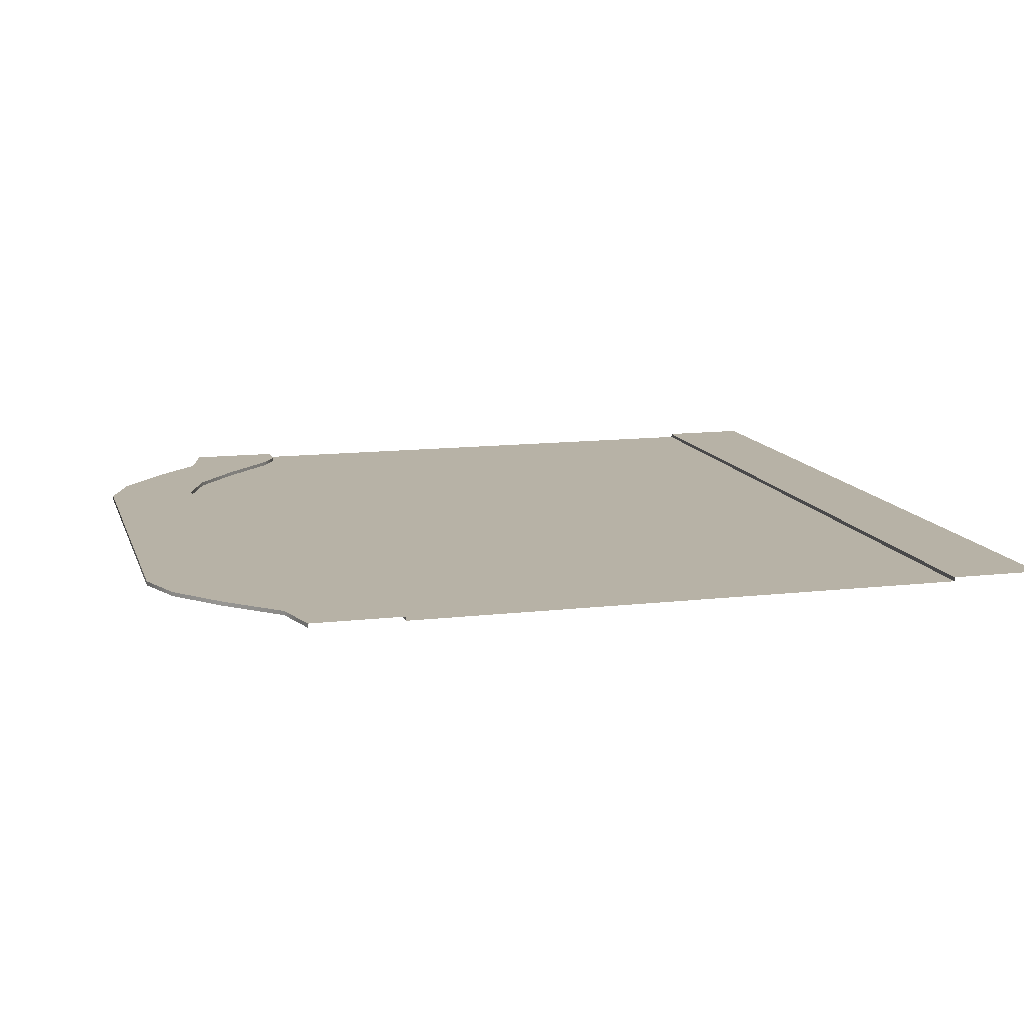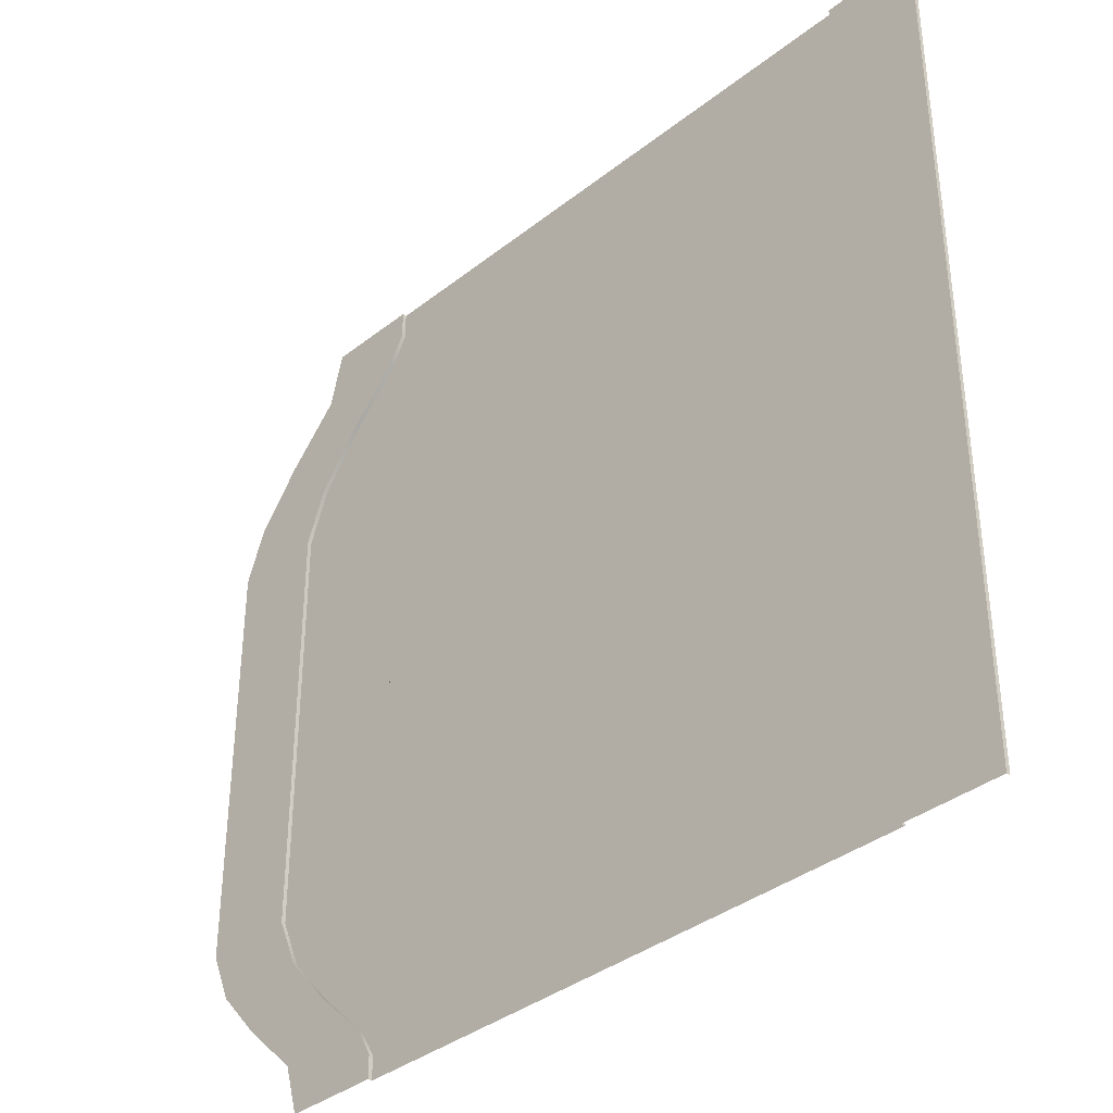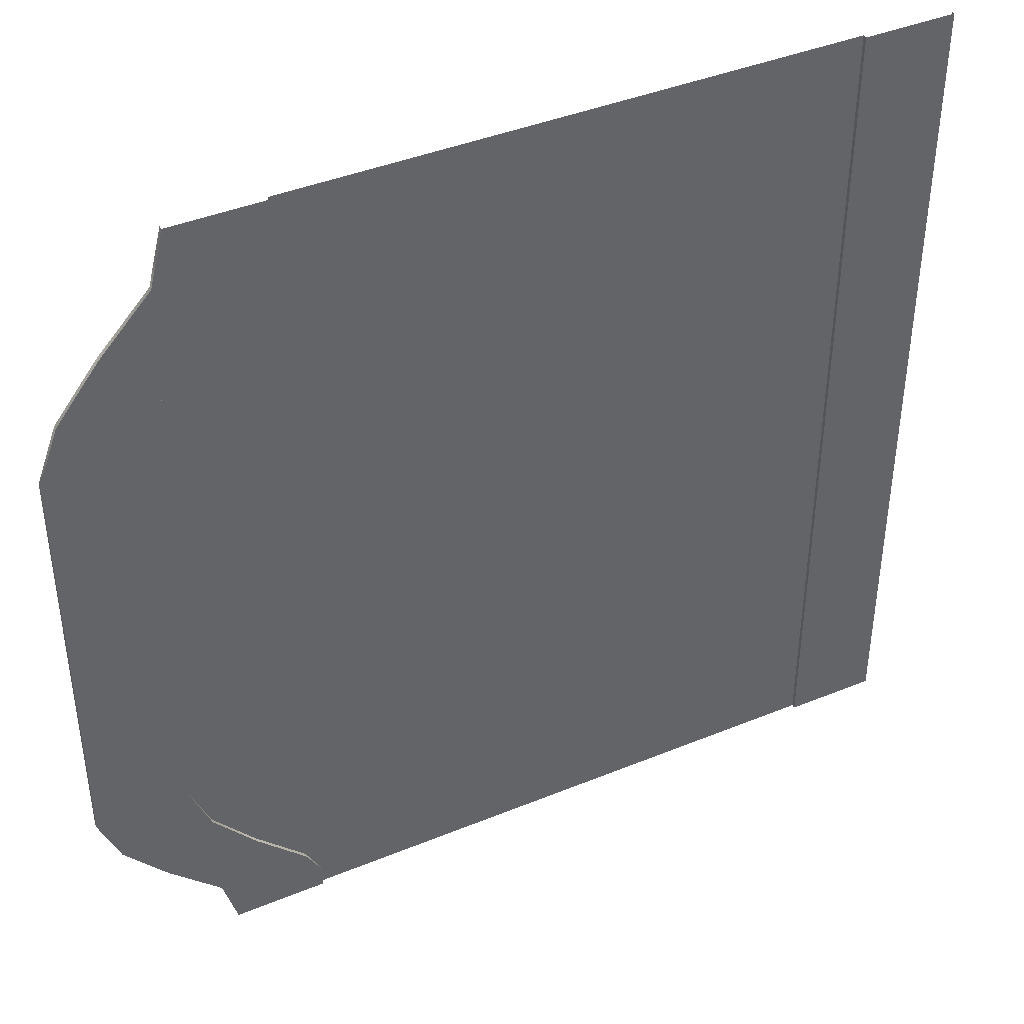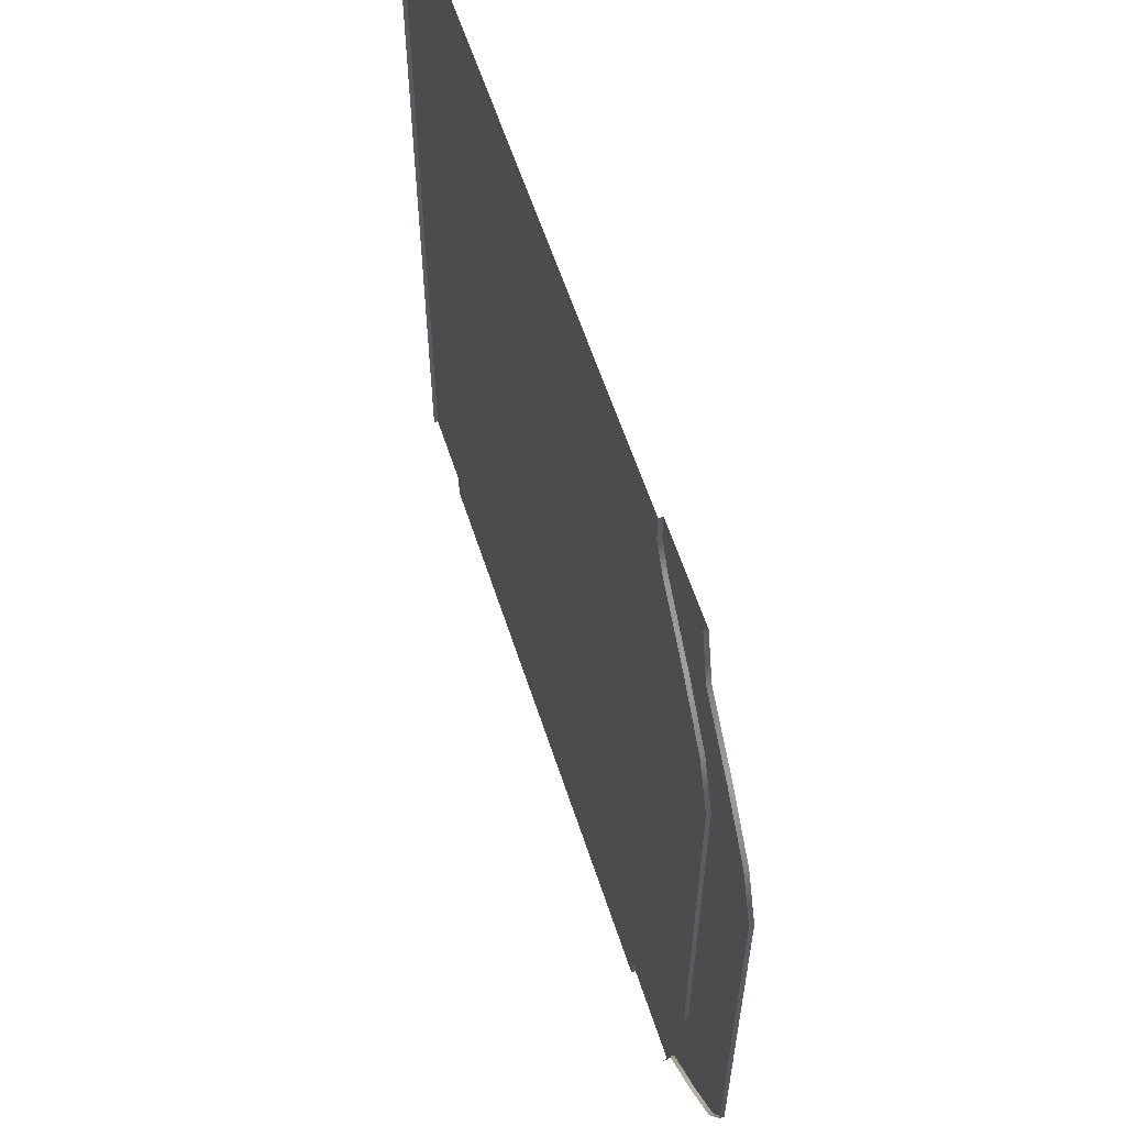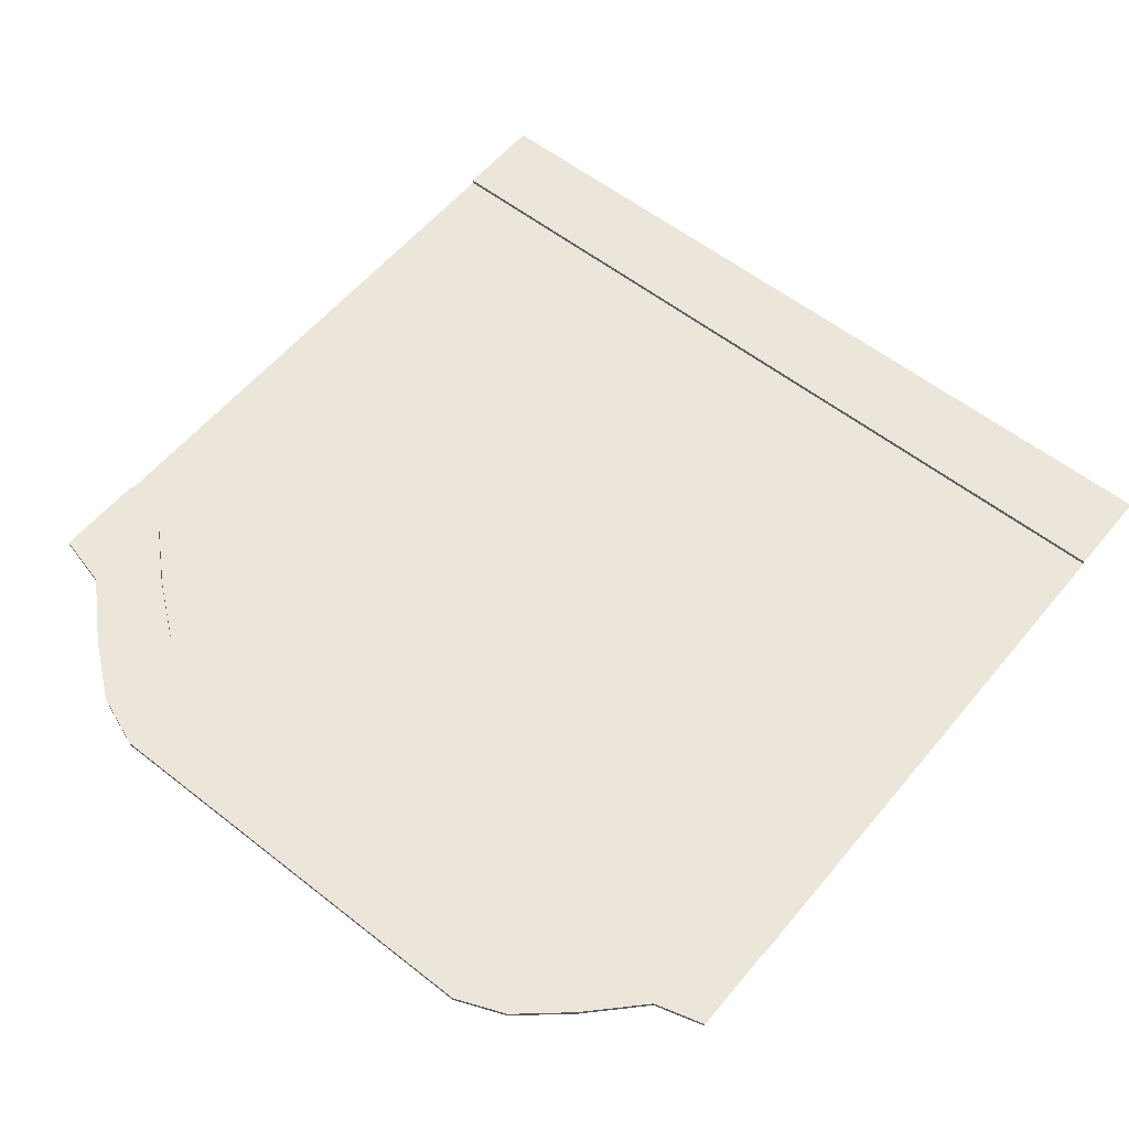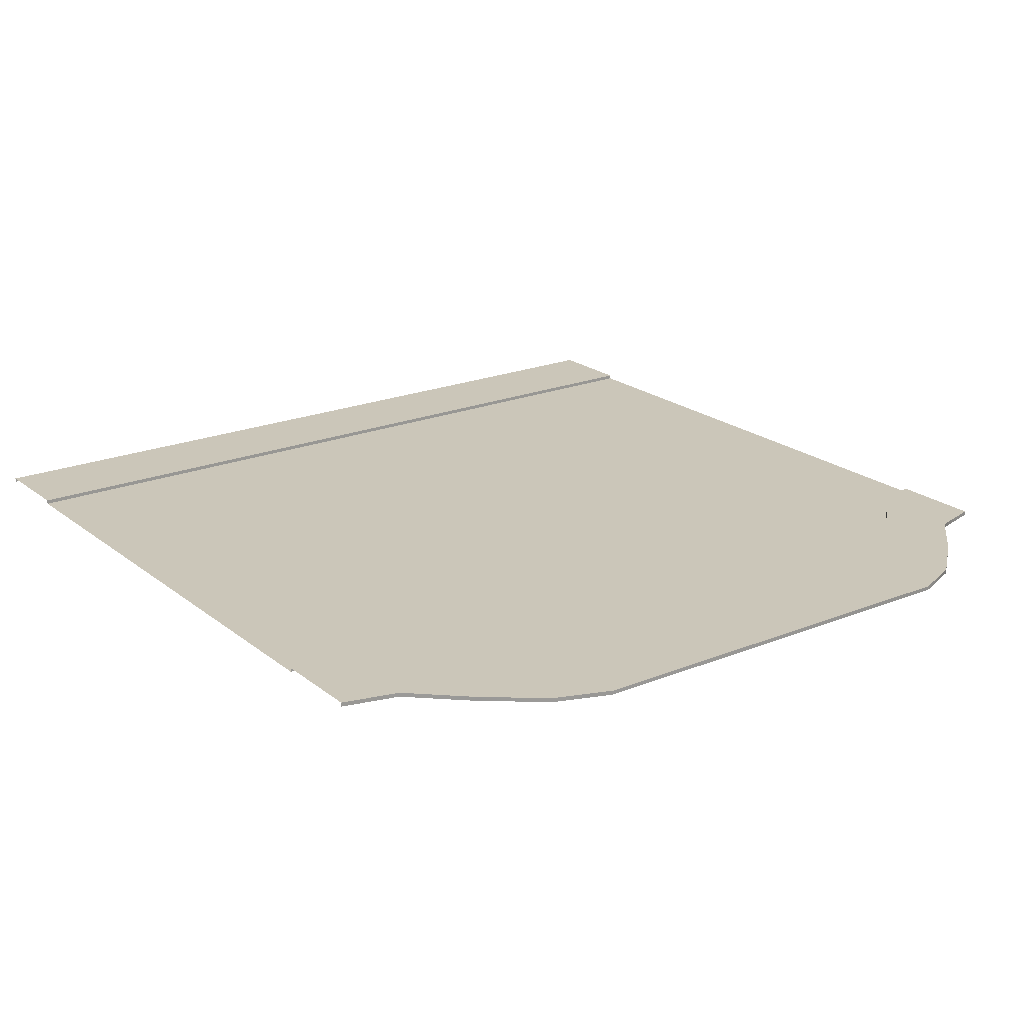
<metadata>
{"format":"obj","ext":"obj","renderer":"f3d","projection":"perspective","resolution":1024,"background":"white","views":[{"elev":12.4,"azim":164.7,"up":"+Y"},{"elev":-37.0,"azim":-134.7,"up":"+Z"},{"elev":41.4,"azim":153.6,"up":"+Z"},{"elev":60.0,"azim":72.0,"up":"+Z"},{"elev":57.5,"azim":129.2,"up":"+Y"},{"elev":21.0,"azim":54.0,"up":"+Y"}]}
</metadata>
<code>
v  -35.31 0.3 31.55
v  -42.11 0.3 31.55
v  -42.11 0.3 -30.29
v  -35.31 0.3 -30.29
v  6.064 0 31.55
v  15.49 0 15.41
v  -35.31 0 31.55
v  12.86 0.3 31.55
v  22.29 0.3 15.41
v  15.49 0.3 15.41
v  6.064 0.3 31.55
v  22.29 0.3 -15.77
v  15.49 0.3 -15.77
v  6.064 0.3 -30.29
v  12.86 0.3 -30.29
v  15.49 0 -15.77
v  6.064 0 -30.29
v  -35.31 0 -30.29
v  -42.11 0 31.55
v  -42.11 0 -30.29
v  12.86 0 -30.29
v  22.29 0 -15.77
v  22.29 0 15.41
v  12.86 0 31.55
v  7.149 0 27.52
v  10.86 0 23.48
v  13.99 0 19.45
v  13.99 0.3 19.45
v  10.86 0.3 23.48
v  7.149 0.3 27.52
v  13.9 0.3 27.52
v  17.66 0.3 23.48
v  20.79 0.3 19.45
v  20.79 0.3 -19.4
v  17.66 0.3 -23.03
v  13.9 0.3 -26.66
v  7.149 0.3 -26.66
v  10.86 0.3 -23.03
v  13.99 0.3 -19.4
v  13.99 0 -19.4
v  10.86 0 -23.03
v  7.149 0 -26.66
v  20.79 0 -19.4
v  17.66 0 -23.03
v  13.9 0 -26.66
v  13.9 0 27.52
v  17.66 0 23.48
v  20.79 0 19.45
v  15.49 0 7.685
v  15.49 0 -8.045
v  6.064 0 -14.96
v  6.064 0 16.22
v  6.064 0 0.63
v  -35.31 0 0.6301
v  -42.11 0.3 29.44
v  -42.11 0 29.44
v  6.059 0.3 29.44
v  13.4 0.3 29.44
v  13.4 0 29.44
v  -35.31 0.0102 29.44
v  -35.31 0 29.44
v  -35.31 0.3 29.44
v  6.062 0 29.44
v  -42.11 0 -28.62
v  13.34 0.3 -28.62
v  6.069 0.3 -28.62
v  13.34 0 -28.62
v  6.067 0 -28.62
v  -35.31 0 -28.62
v  -35.31 0.2919 -28.62
v  -35.31 0.3 -28.62
v  -42.11 0.3 -28.62
g Plane001
f 32 33 28 29
f 13 10 9 12
f 35 38 39 34
f 49 50 51 52
f 56 19 2 55
f 36 35 44 45
f 9 23 22 12
f 33 32 47 48
f 30 29 26 25
f 39 38 41 40
f 13 16 50 10
f 49 6 10 50
f 30 57 58 31
f 31 32 29 30
f 10 28 33 9
f 37 36 65 66
f 36 37 38 35
f 13 12 34 39
f 34 12 22 43
f 35 34 43 44
f 65 67 21 15
f 59 58 8 24
f 32 31 46 47
f 48 23 9 33
f 28 10 6 27
f 29 28 27 26
f 57 63 5 11
f 68 66 14 17
f 38 37 42 41
f 40 16 13 39
f 68 17 18 69
f 69 18 4 70
f 62 1 7 60
f 55 2 1 62
f 52 25 26 27
f 25 52 63
f 52 27 6 49
f 16 40 41 51
f 51 41 42 68
f 50 16 51
f 51 53 52
f 53 51 54 52
f 63 61 7 5
f 64 56 55 72
f 57 11 8 58
f 31 58 59 46
f 25 63 57 30
f 60 7 61
f 71 62 60 70
f 72 55 62 71
f 52 54 61 63
f 15 14 66 65
f 45 67 65 36
f 37 66 68 42
f 69 54 51 68
f 60 61 54 70
f 70 54 69
f 20 64 72 3
f 70 4 71
f 3 72 71 4

</code>
